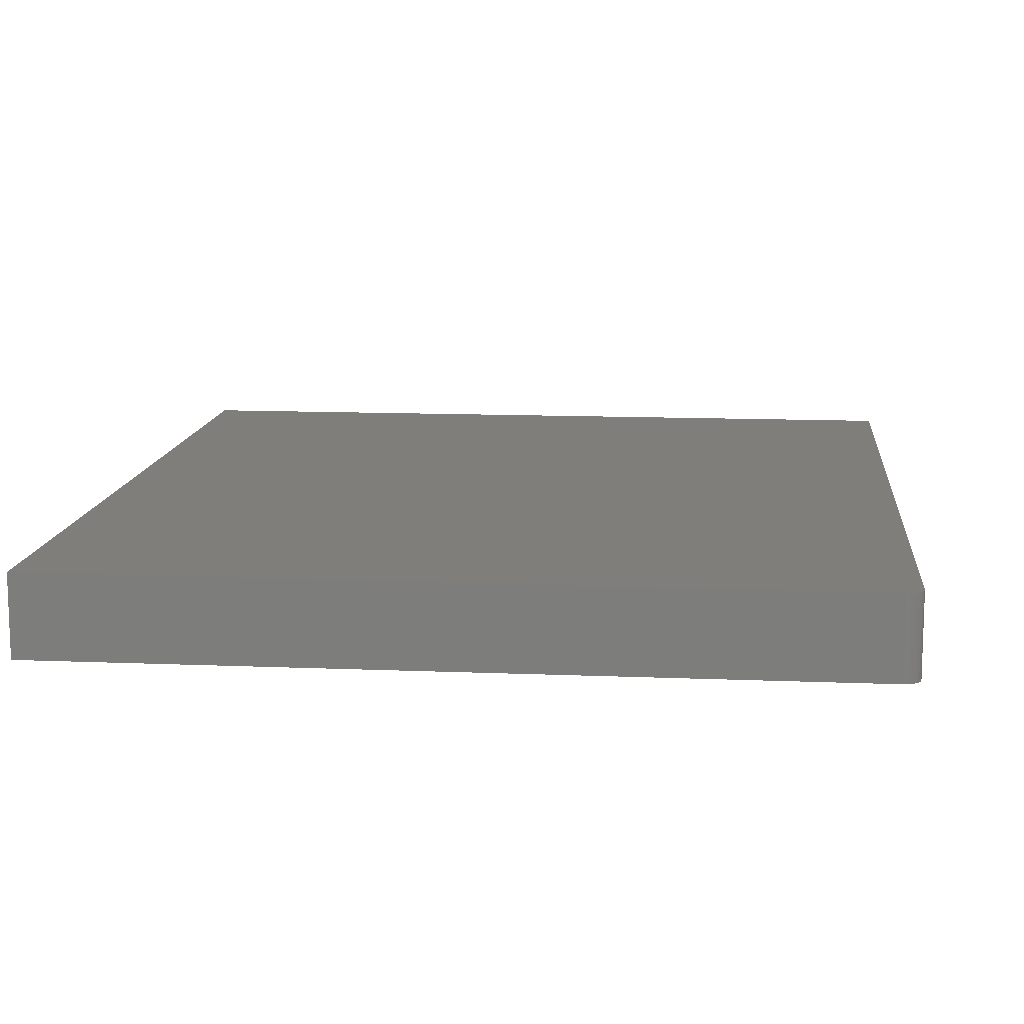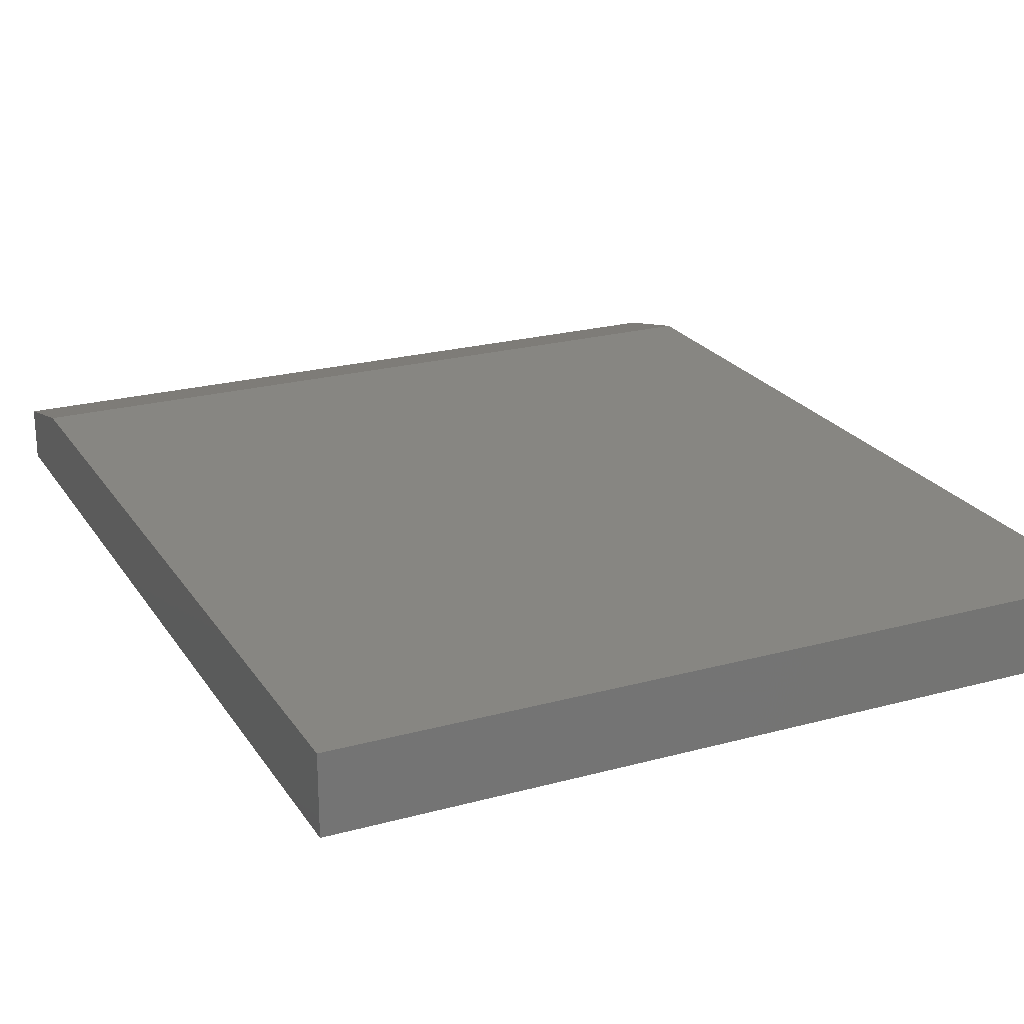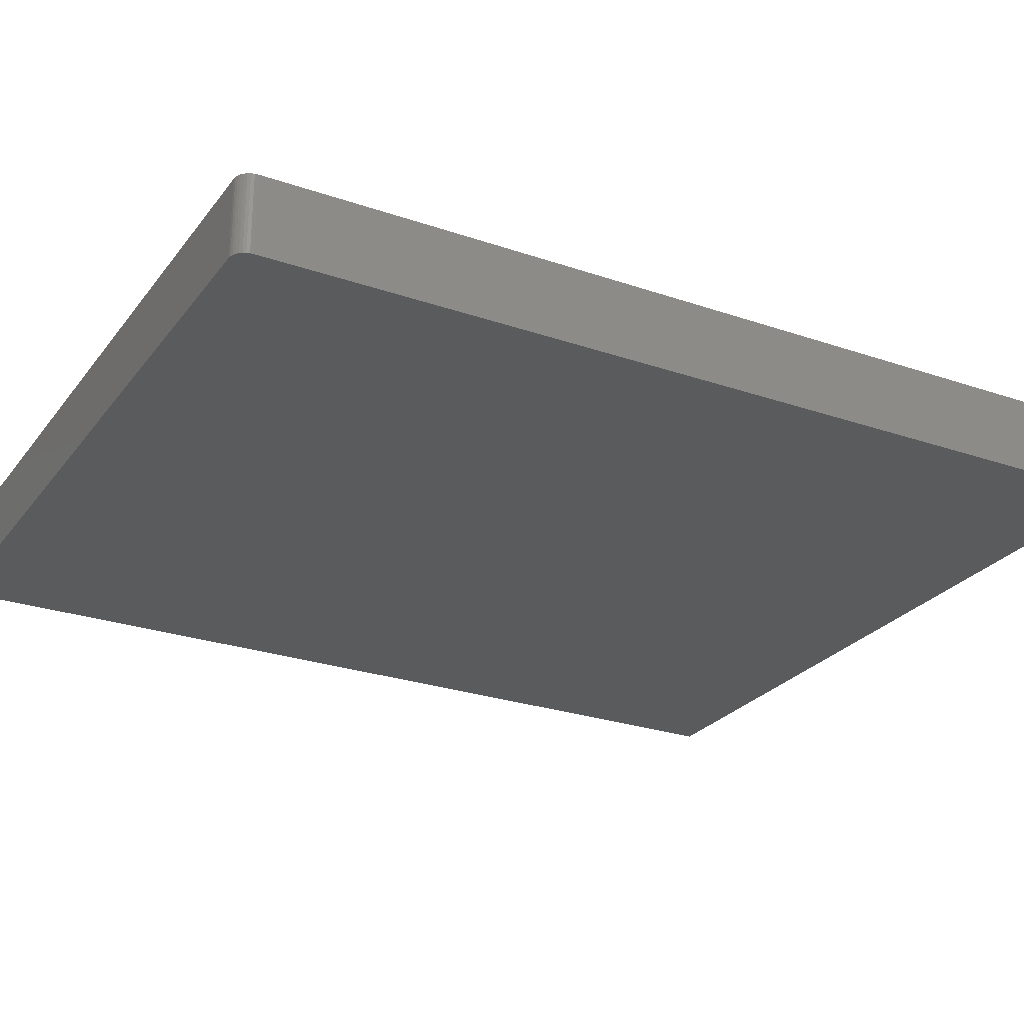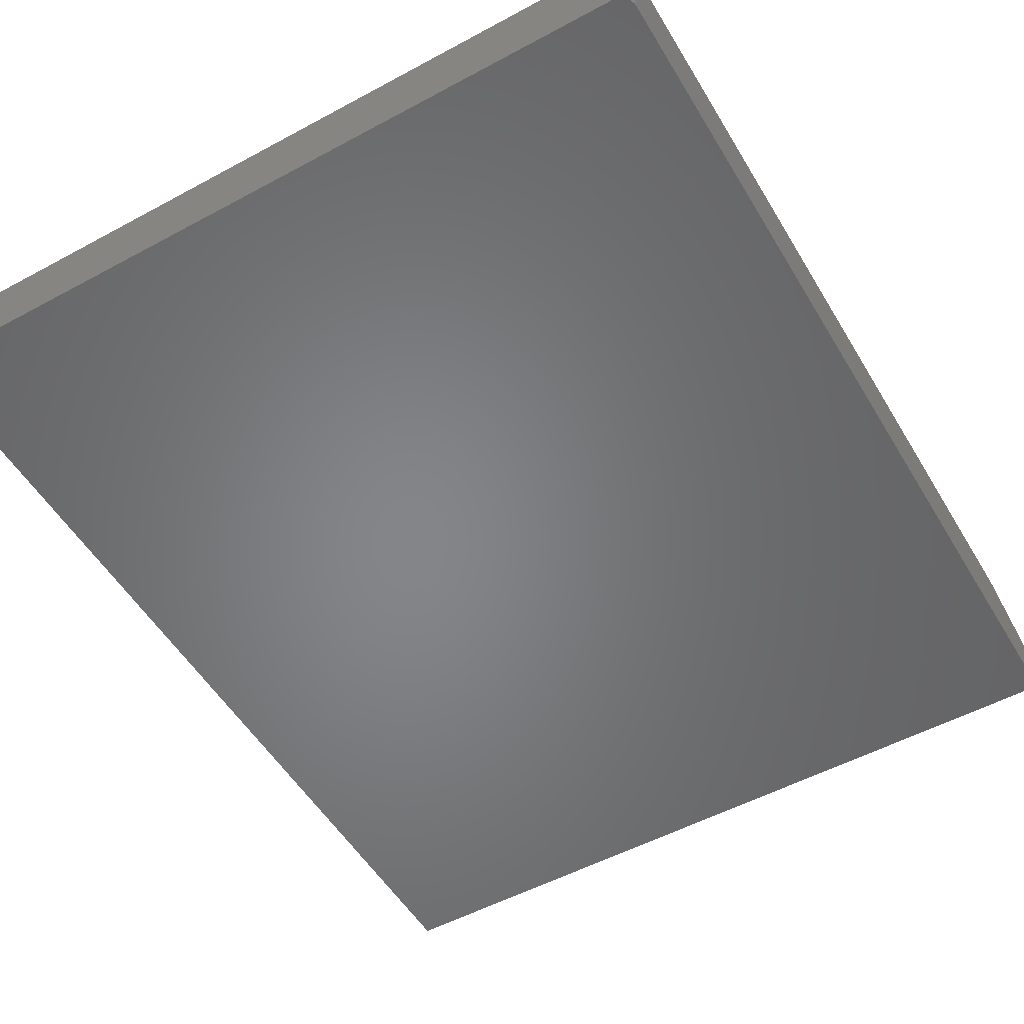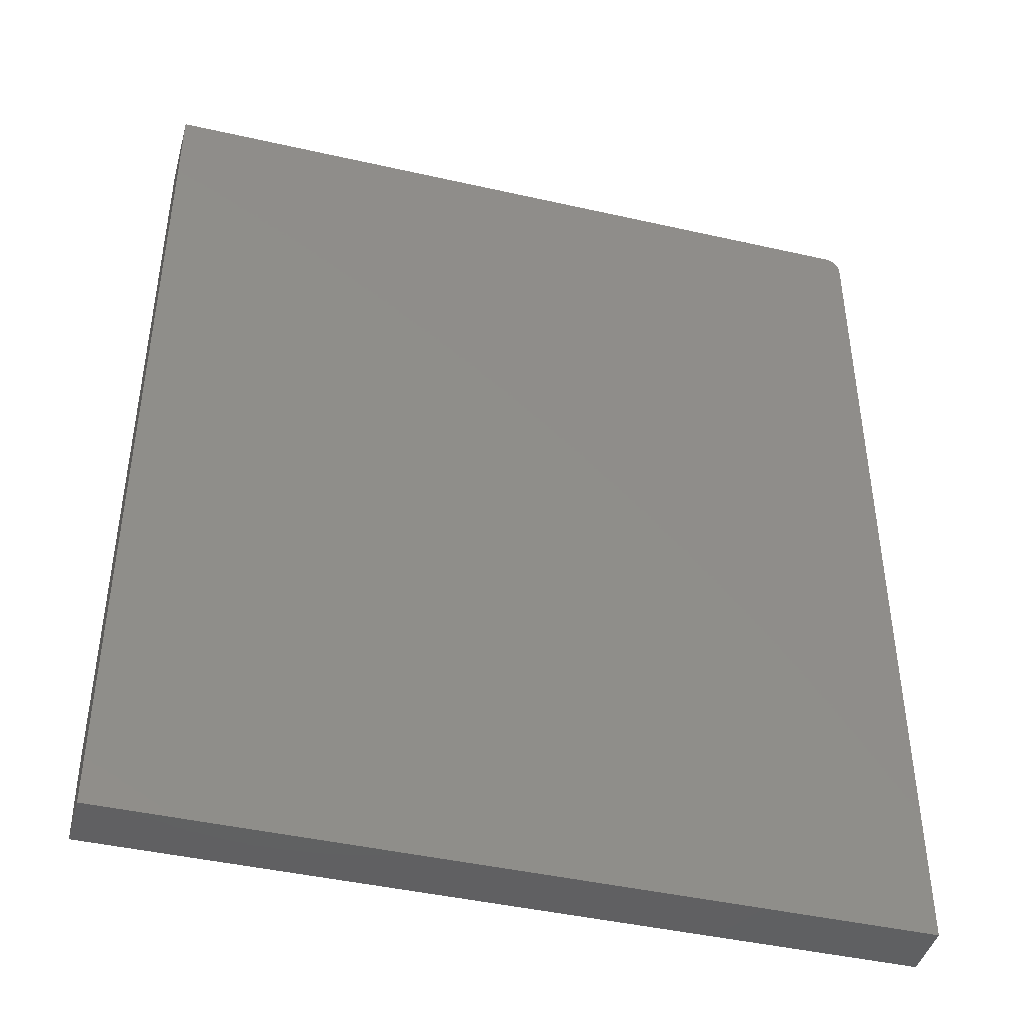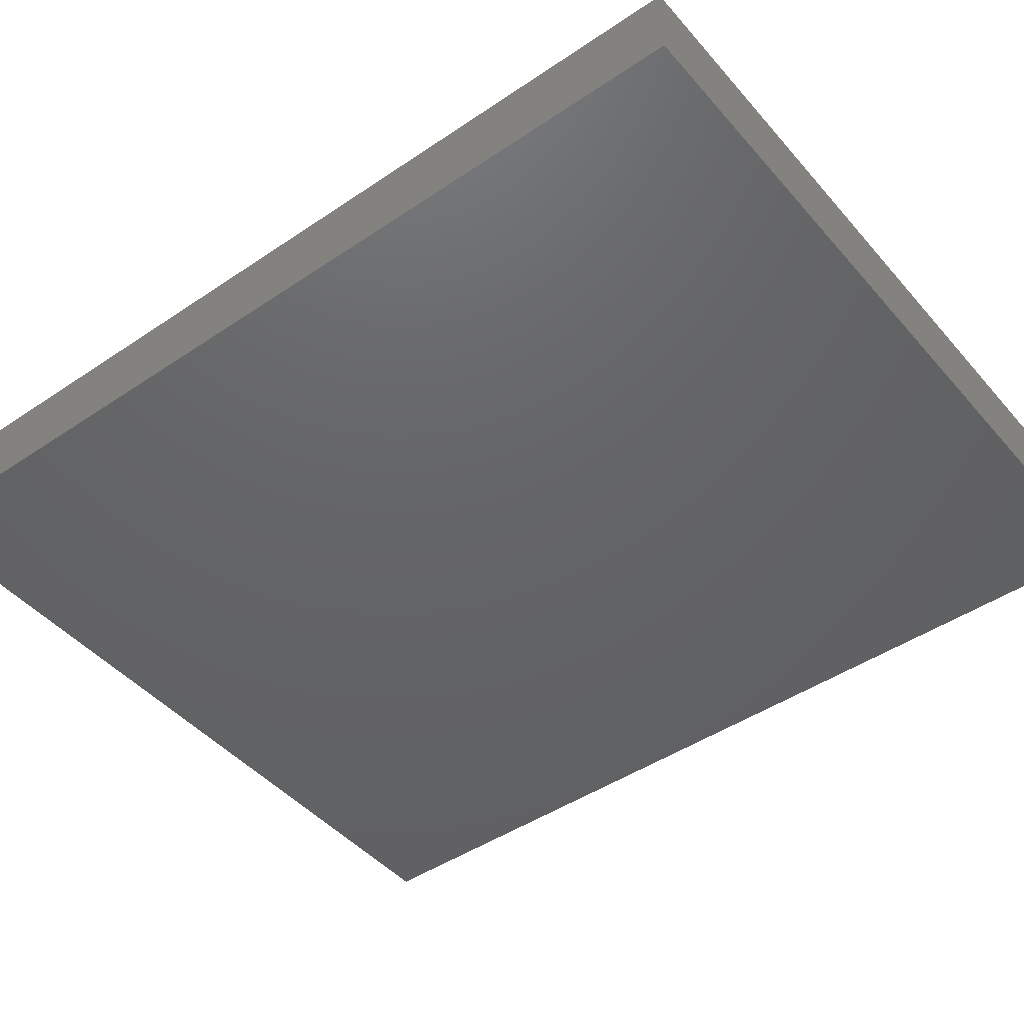
<metadata>
{"format":"stl","ext":"stl","renderer":"f3d","projection":"perspective","resolution":1024,"background":"white","views":[{"elev":12.1,"azim":-174.4,"up":"+Z"},{"elev":22.9,"azim":155.1,"up":"+Z"},{"elev":-26.1,"azim":-118.6,"up":"+Z"},{"elev":-52.6,"azim":-149.8,"up":"+Z"},{"elev":-43.5,"azim":165.0,"up":"+Y"},{"elev":-45.4,"azim":128.0,"up":"+Z"}]}
</metadata>
<code>
# stl→obj: 26 verts, 48 faces
v -0.125 0.75 0.07812
v -0.128 0.7497 0.07812
v -0.131 0.7488 0.07812
v 0.639 0.75 0.07812
v -0.1337 0.7474 0.07812
v -0.136 0.7454 0.07812
v -0.138 0.7431 0.07812
v -0.1394 0.7404 0.07812
v -0.1403 0.7374 0.07812
v -0.1406 0.7344 0.07812
v -0.1406 -0.09375 0.07812
v 0.639 -0.09375 0.07812
v -0.1406 0.7344 0
v -0.1406 -0.1875 0
v -0.1406 -0.1875 0.05469
v -0.131 0.7488 0
v -0.128 0.7497 0
v -0.125 0.75 0
v 0.639 0.75 0
v 0.639 -0.1875 0
v -0.1403 0.7374 0
v -0.1394 0.7404 0
v -0.138 0.7431 0
v -0.136 0.7454 0
v -0.1337 0.7474 0
v 0.639 -0.1875 0.05469
f 1 2 3
f 4 1 3
f 4 3 5
f 4 5 6
f 4 6 7
f 4 7 8
f 4 8 9
f 4 9 10
f 4 10 11
f 4 11 12
f 10 13 11
f 11 13 14
f 11 14 15
f 16 17 18
f 19 20 14
f 19 14 13
f 19 13 21
f 19 21 22
f 19 22 23
f 19 23 24
f 19 24 25
f 19 25 16
f 19 16 18
f 4 19 1
f 1 19 18
f 13 10 21
f 21 10 9
f 21 9 22
f 22 9 8
f 22 8 23
f 23 8 7
f 23 7 24
f 24 7 6
f 24 6 25
f 25 6 5
f 25 5 16
f 16 5 3
f 16 3 17
f 17 3 2
f 17 2 18
f 18 2 1
f 19 4 20
f 20 4 12
f 20 12 26
f 15 14 26
f 26 14 20
f 12 11 26
f 26 11 15

</code>
